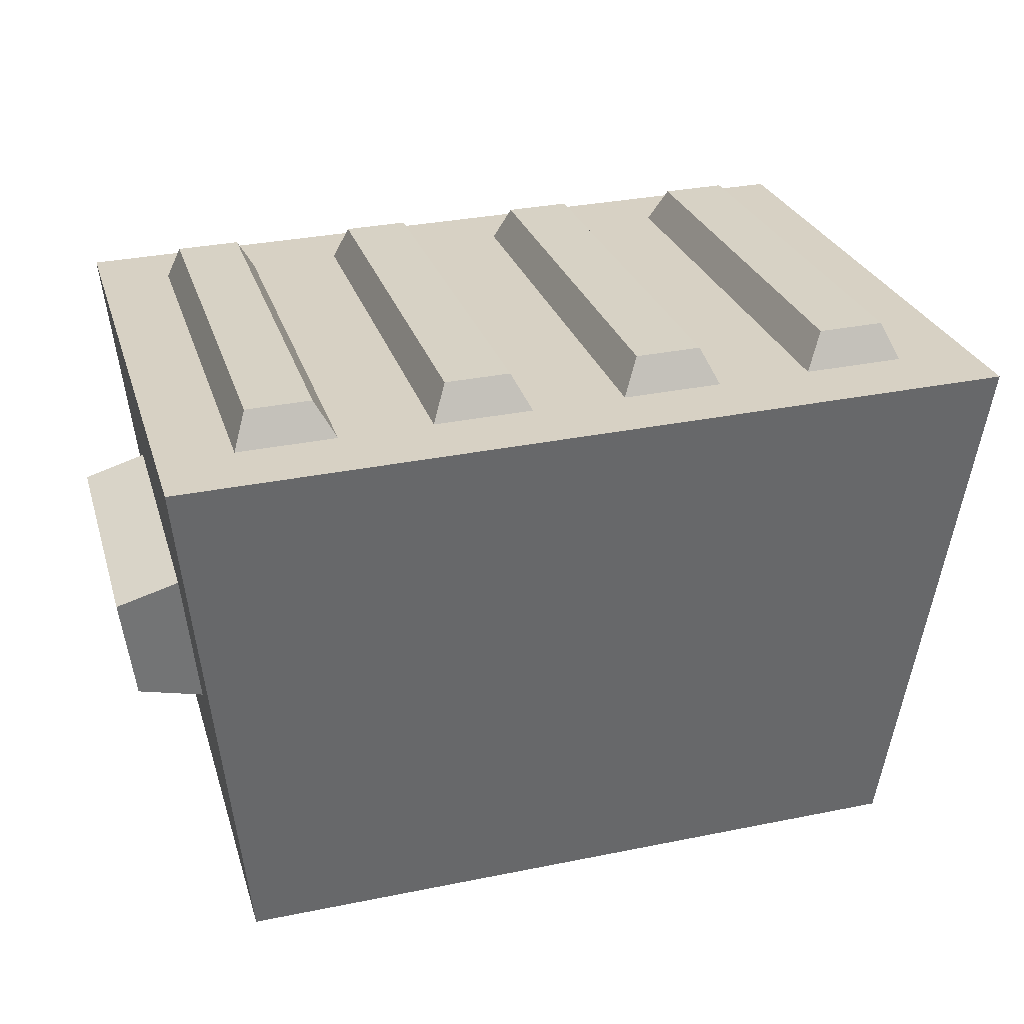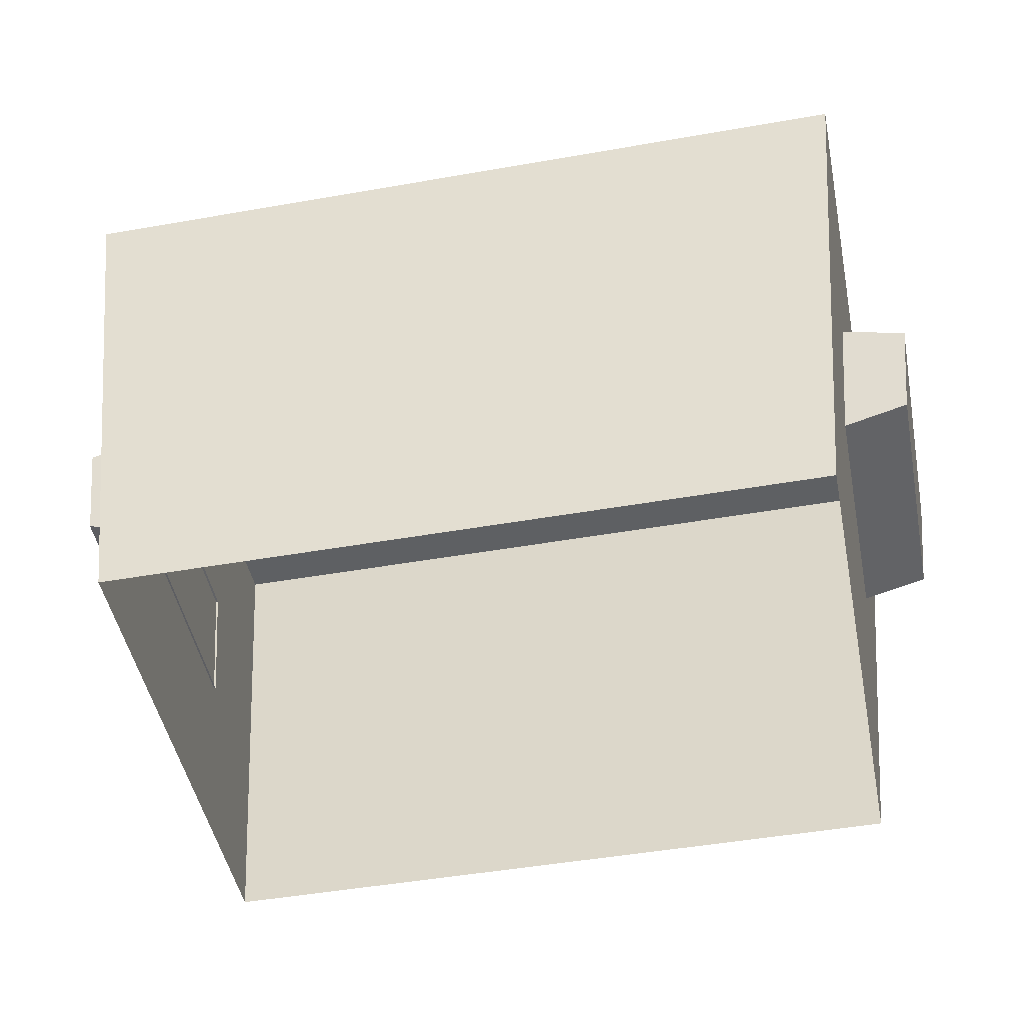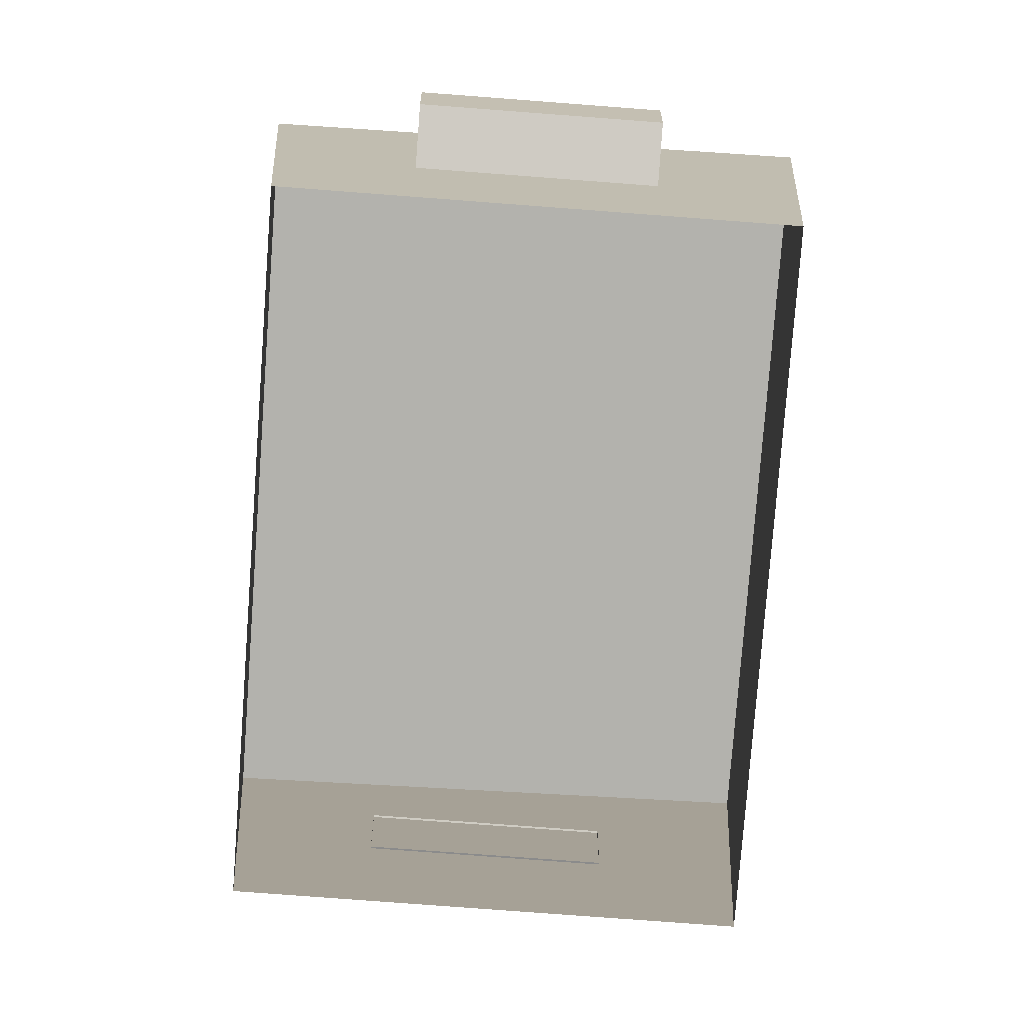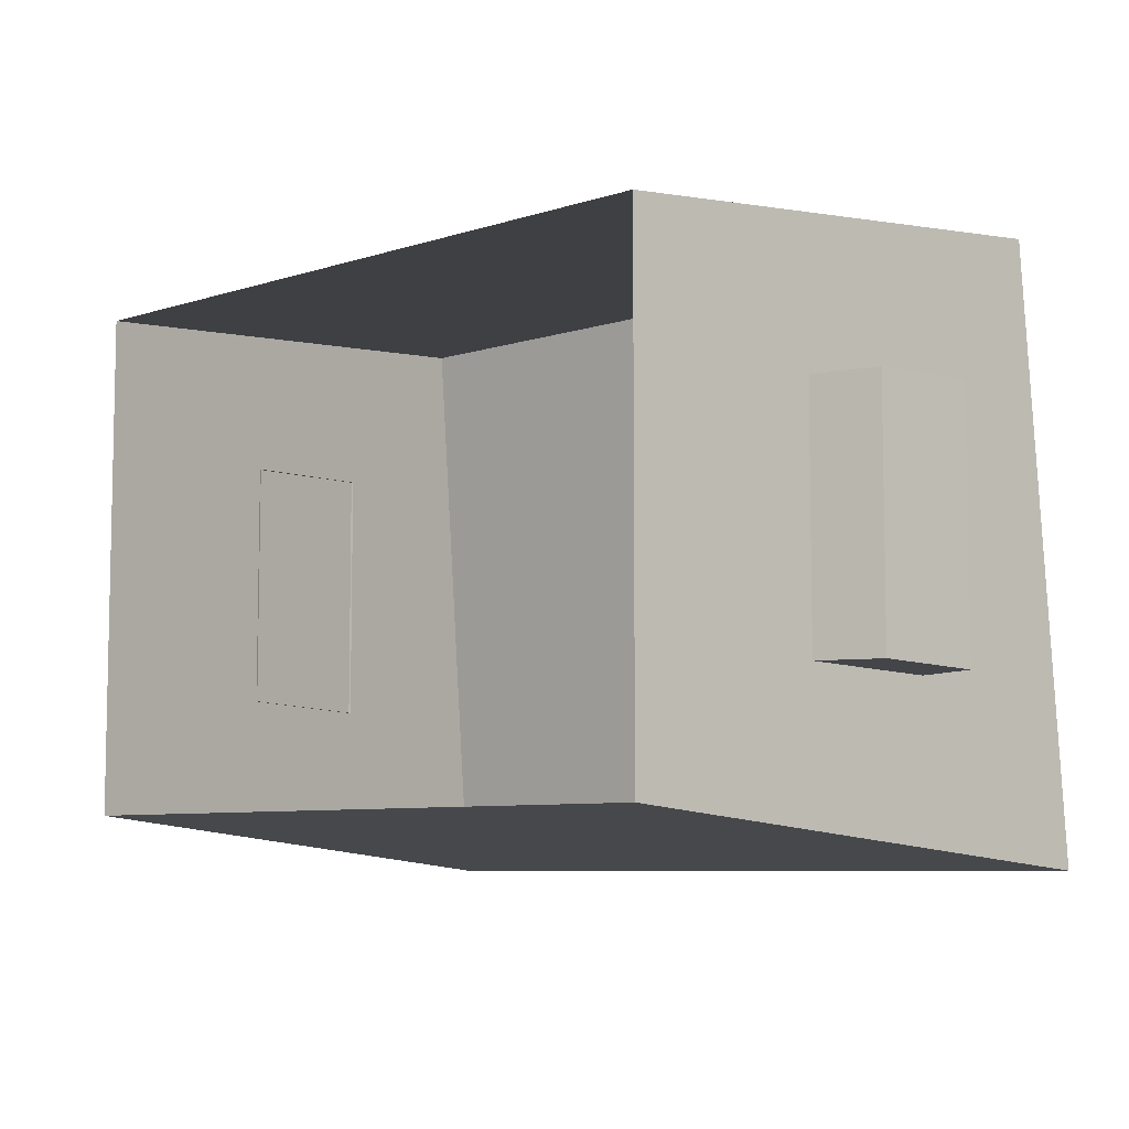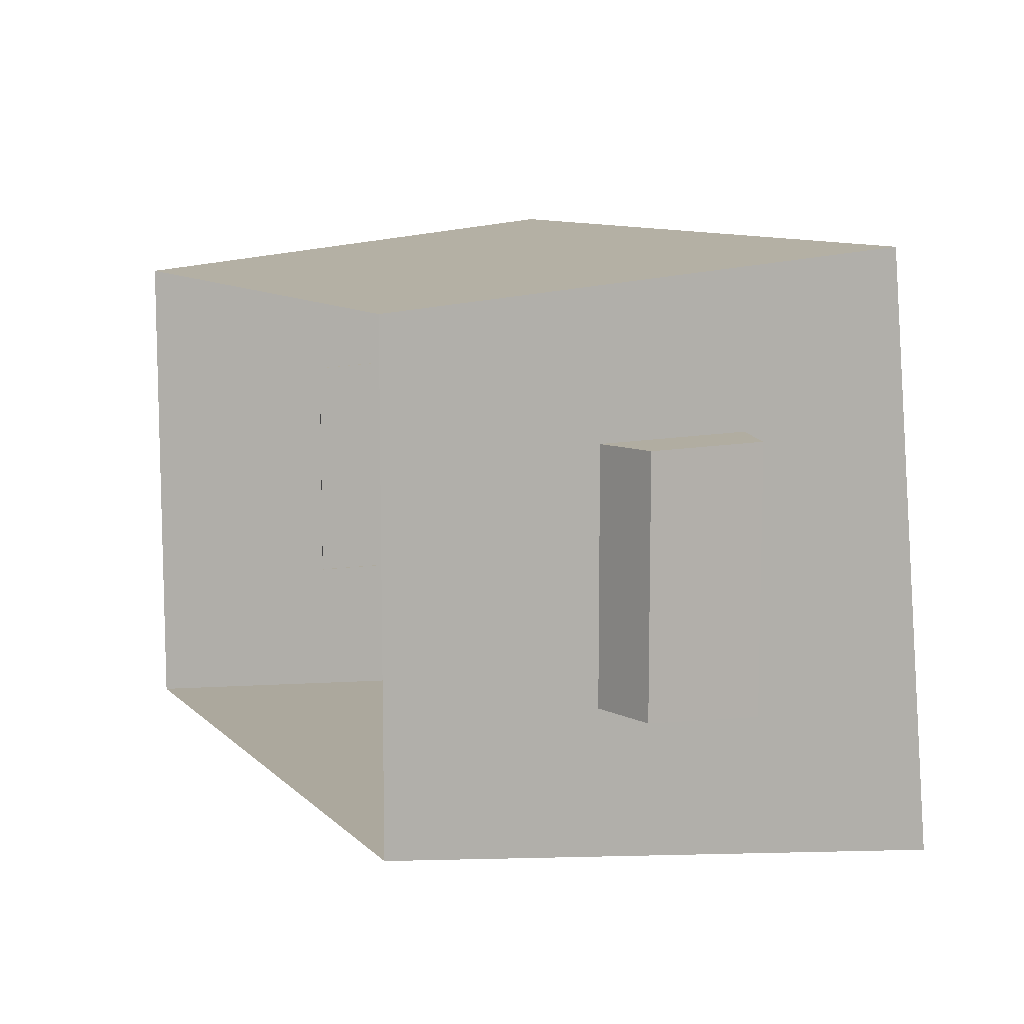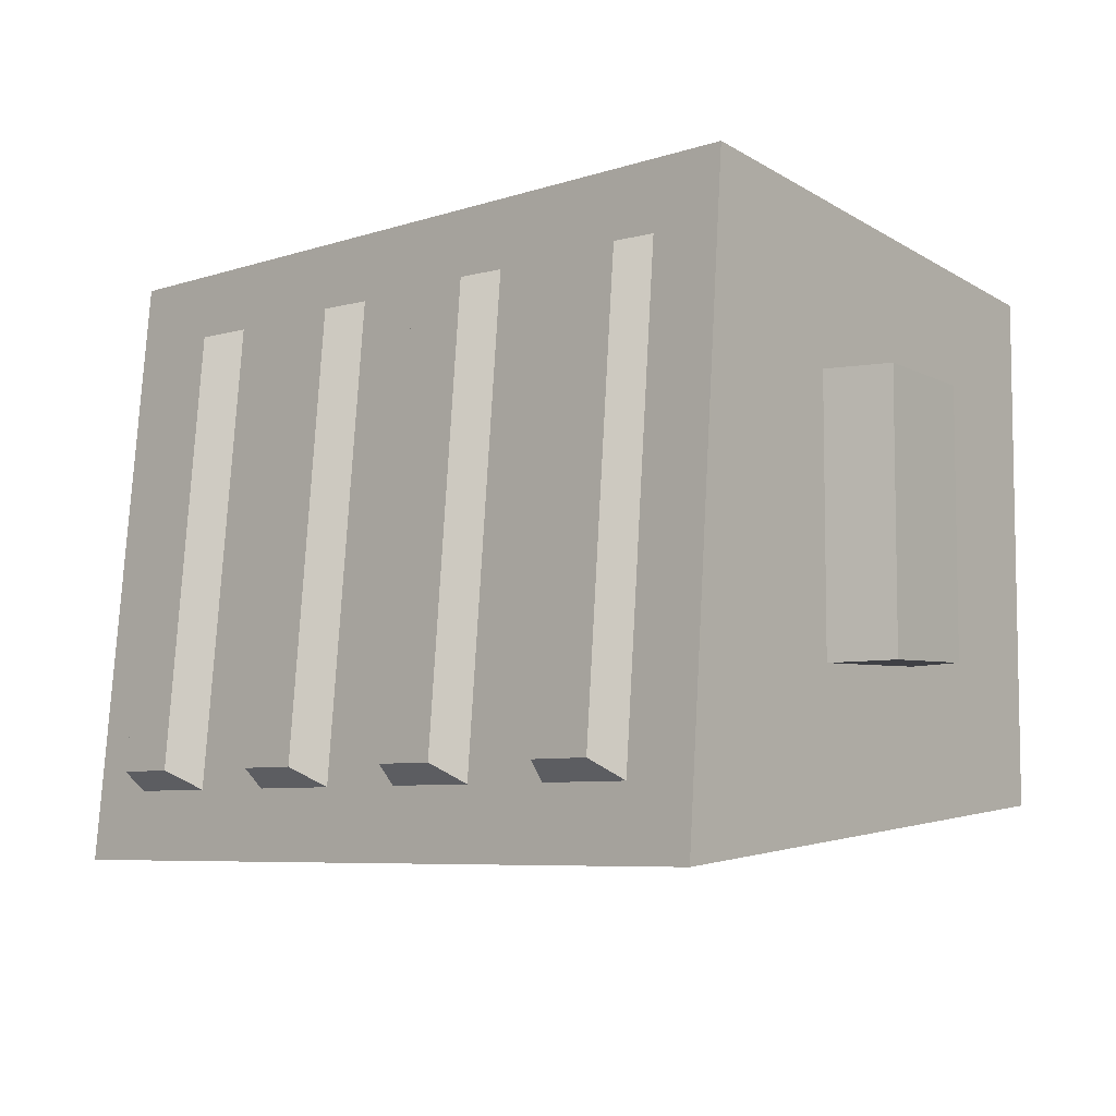
<metadata>
{"format":"obj","ext":"obj","renderer":"f3d","projection":"perspective","resolution":1024,"background":"white","views":[{"elev":32.2,"azim":164.1,"up":"+Y"},{"elev":-47.5,"azim":11.2,"up":"+Y"},{"elev":-79.3,"azim":85.7,"up":"+Y"},{"elev":-7.3,"azim":42.7,"up":"+Z"},{"elev":9.8,"azim":64.6,"up":"+Z"},{"elev":-6.7,"azim":-136.1,"up":"+Z"}]}
</metadata>
<code>
v 0.7544 1.809 -0.6474
v 0.9454 1.809 -0.6474
v 0.9369 1.696 0.664
v 0.7476 1.696 0.664
v 0.6988 1.711 -0.703
v 0.7544 1.809 -0.6474
v 0.7476 1.696 0.664
v 0.692 1.59 0.6962
v 0.692 1.59 0.6962
v 0.7476 1.696 0.664
v 0.9369 1.696 0.664
v 0.9781 1.59 0.6962
v 0.9781 1.59 0.6962
v 0.9369 1.696 0.664
v 0.9454 1.809 -0.6474
v 0.9877 1.711 -0.703
v 0.9877 1.711 -0.703
v 0.9454 1.809 -0.6474
v 0.7544 1.809 -0.6474
v 0.6988 1.711 -0.703
v 0.1878 1.809 -0.6474
v 0.3788 1.809 -0.6474
v 0.3754 1.696 0.664
v 0.1861 1.696 0.664
v 0.1366 1.711 -0.703
v 0.1878 1.809 -0.6474
v 0.1861 1.696 0.664
v 0.1353 1.59 0.6962
v 0.1353 1.59 0.6962
v 0.1861 1.696 0.664
v 0.3754 1.696 0.664
v 0.4214 1.59 0.6962
v 0.4214 1.59 0.6962
v 0.3754 1.696 0.664
v 0.3788 1.809 -0.6474
v 0.4255 1.711 -0.703
v 0.4255 1.711 -0.703
v 0.3788 1.809 -0.6474
v 0.1878 1.809 -0.6474
v 0.1366 1.711 -0.703
v -0.3788 1.809 -0.6474
v -0.1878 1.809 -0.6474
v -0.1861 1.696 0.664
v -0.3754 1.696 0.664
v -0.4255 1.711 -0.703
v -0.3788 1.809 -0.6474
v -0.3754 1.696 0.664
v -0.4214 1.59 0.6962
v -0.4214 1.59 0.6962
v -0.3754 1.696 0.664
v -0.1861 1.696 0.664
v -0.1353 1.59 0.6962
v -0.1353 1.59 0.6962
v -0.1861 1.696 0.664
v -0.1878 1.809 -0.6474
v -0.1366 1.711 -0.703
v -0.1366 1.711 -0.703
v -0.1878 1.809 -0.6474
v -0.3788 1.809 -0.6474
v -0.4255 1.711 -0.703
v -0.9454 1.809 -0.6474
v -0.7544 1.809 -0.6474
v -0.7476 1.696 0.664
v -0.9369 1.696 0.664
v -0.9877 1.711 -0.703
v -0.9454 1.809 -0.6474
v -0.9369 1.696 0.664
v -0.9781 1.59 0.6962
v -0.9781 1.59 0.6962
v -0.9369 1.696 0.664
v -0.7476 1.696 0.664
v -0.692 1.59 0.6962
v -0.692 1.59 0.6962
v -0.7476 1.696 0.664
v -0.7544 1.809 -0.6474
v -0.6988 1.711 -0.703
v -0.6988 1.711 -0.703
v -0.7544 1.809 -0.6474
v -0.9454 1.809 -0.6474
v -0.9877 1.711 -0.703
v 1.098 0.6689 0.3751
v 1.14 1.108 0.3896
v 1.334 1.053 0.3878
v 1.297 0.724 0.3769
v 1.14 1.108 0.3896
v 1.14 1.108 -0.3896
v 1.334 1.053 -0.3878
v 1.334 1.053 0.3878
v 1.14 1.108 -0.3896
v 1.098 0.6689 -0.3751
v 1.297 0.724 -0.3769
v 1.334 1.053 -0.3878
v 1.098 0.6689 -0.3751
v 1.098 0.6689 0.3751
v 1.297 0.724 0.3769
v 1.297 0.724 -0.3769
v 1.297 0.724 0.3769
v 1.334 1.053 0.3878
v 1.334 1.053 -0.3878
v 1.297 0.724 -0.3769
v 1.207 1.729 -0.911
v 1.043 0.04372 -0.7495
v 1.043 0.04372 0.7495
v 1.191 1.572 0.8995
v -1.098 0.6689 0.3751
v -1.297 0.724 0.3769
v -1.334 1.053 0.3878
v -1.14 1.108 0.3896
v -1.14 1.108 0.3896
v -1.334 1.053 0.3878
v -1.334 1.053 -0.3878
v -1.14 1.108 -0.3896
v -1.14 1.108 -0.3896
v -1.334 1.053 -0.3878
v -1.297 0.724 -0.3769
v -1.098 0.6689 -0.3751
v -1.098 0.6689 -0.3751
v -1.297 0.724 -0.3769
v -1.297 0.724 0.3769
v -1.098 0.6689 0.3751
v -1.297 0.724 0.3769
v -1.297 0.724 -0.3769
v -1.334 1.053 -0.3878
v -1.334 1.053 0.3878
v -1.207 1.729 -0.911
v -1.191 1.572 0.8995
v -1.043 0.04372 0.7495
v -1.043 0.04372 -0.7495
v -1.207 1.729 -0.911
v 1.207 1.729 -0.911
v 1.191 1.572 0.8995
v -1.191 1.572 0.8995
v -1.043 0.04372 0.7495
v -1.191 1.572 0.8995
v 1.191 1.572 0.8995
v 1.043 0.04372 0.7495
v 1.043 0.04372 -0.7495
v 1.207 1.729 -0.911
v -1.207 1.729 -0.911
v -1.043 0.04372 -0.7495
g Trash1_(8)_2650_15
f 1 3 2
f 1 4 3
f 5 7 6
f 5 8 7
f 9 11 10
f 9 12 11
f 13 15 14
f 13 16 15
f 17 19 18
f 17 20 19
f 21 23 22
f 21 24 23
f 25 27 26
f 25 28 27
f 29 31 30
f 29 32 31
f 33 35 34
f 33 36 35
f 37 39 38
f 37 40 39
f 41 43 42
f 41 44 43
f 45 47 46
f 45 48 47
f 49 51 50
f 49 52 51
f 53 55 54
f 53 56 55
f 57 59 58
f 57 60 59
f 61 63 62
f 61 64 63
f 65 67 66
f 65 68 67
f 69 71 70
f 69 72 71
f 73 75 74
f 73 76 75
f 77 79 78
f 77 80 79
f 81 83 82
f 81 84 83
f 85 87 86
f 85 88 87
f 89 91 90
f 89 92 91
f 93 95 94
f 93 96 95
f 97 99 98
f 97 100 99
f 101 103 102
f 101 104 103
f 105 107 106
f 105 108 107
f 109 111 110
f 109 112 111
f 113 115 114
f 113 116 115
f 117 119 118
f 117 120 119
f 121 123 122
f 121 124 123
f 125 127 126
f 125 128 127
f 129 131 130
f 129 132 131
f 133 135 134
f 133 136 135
f 137 139 138
f 137 140 139

</code>
